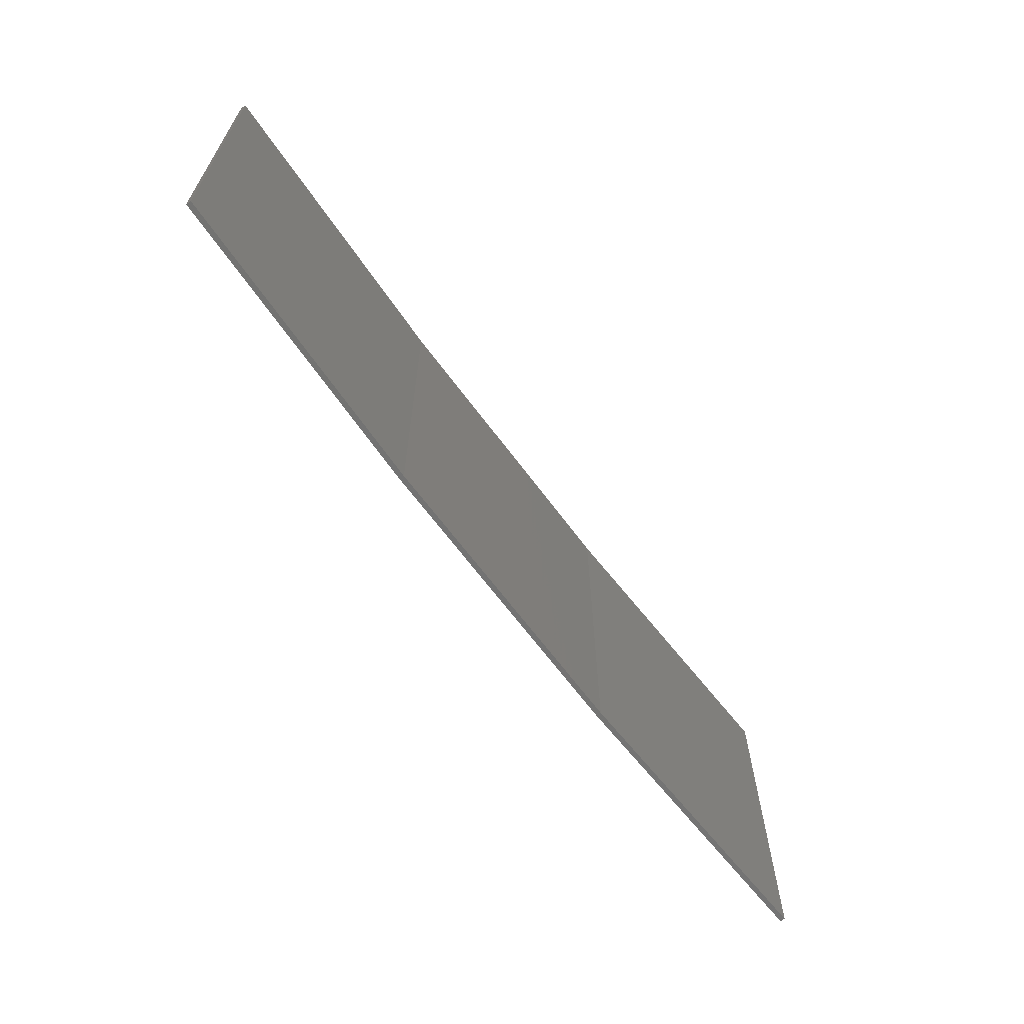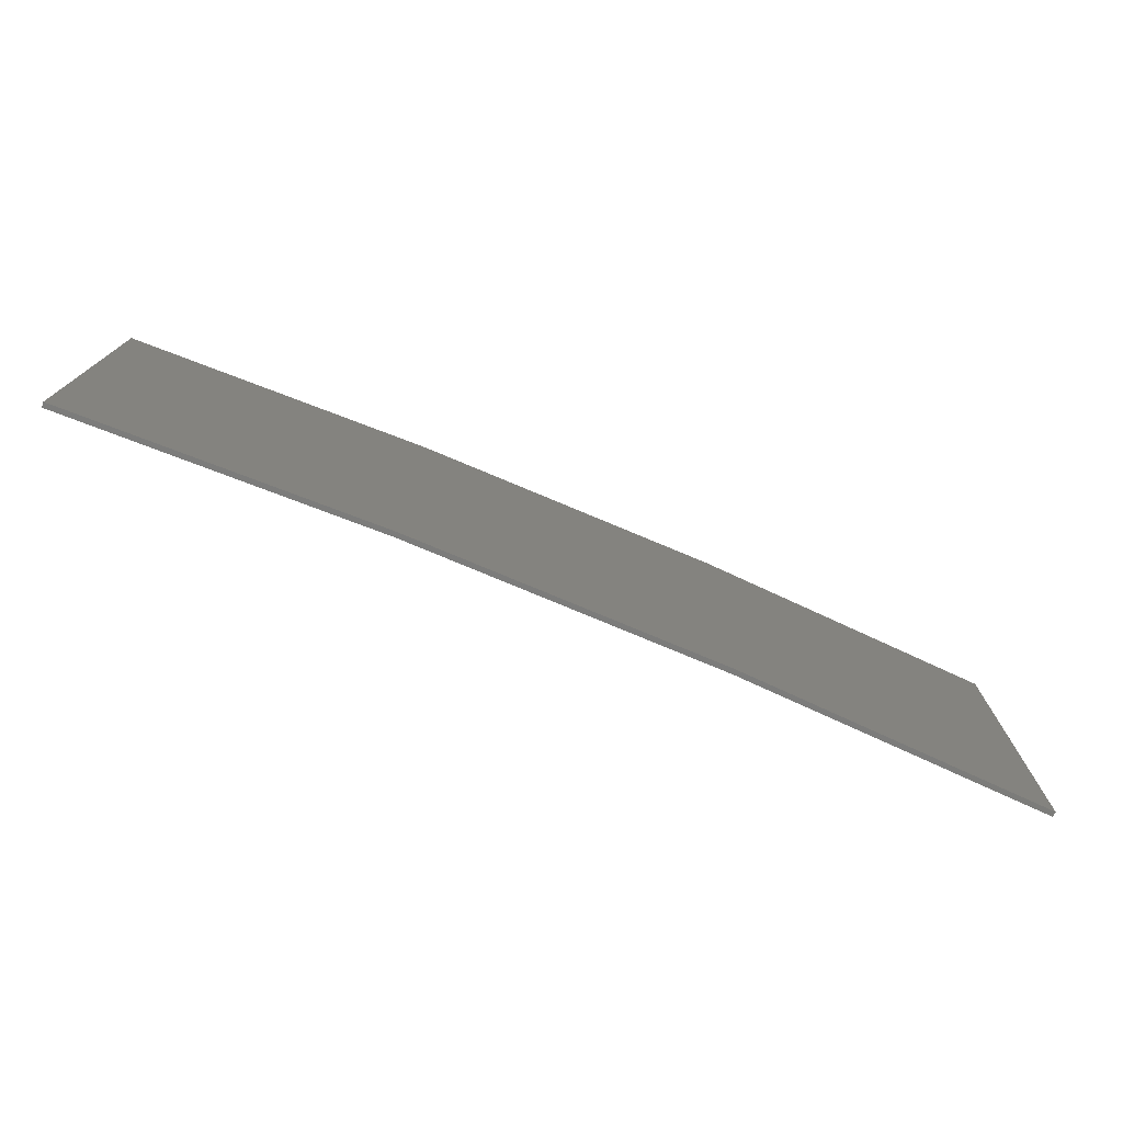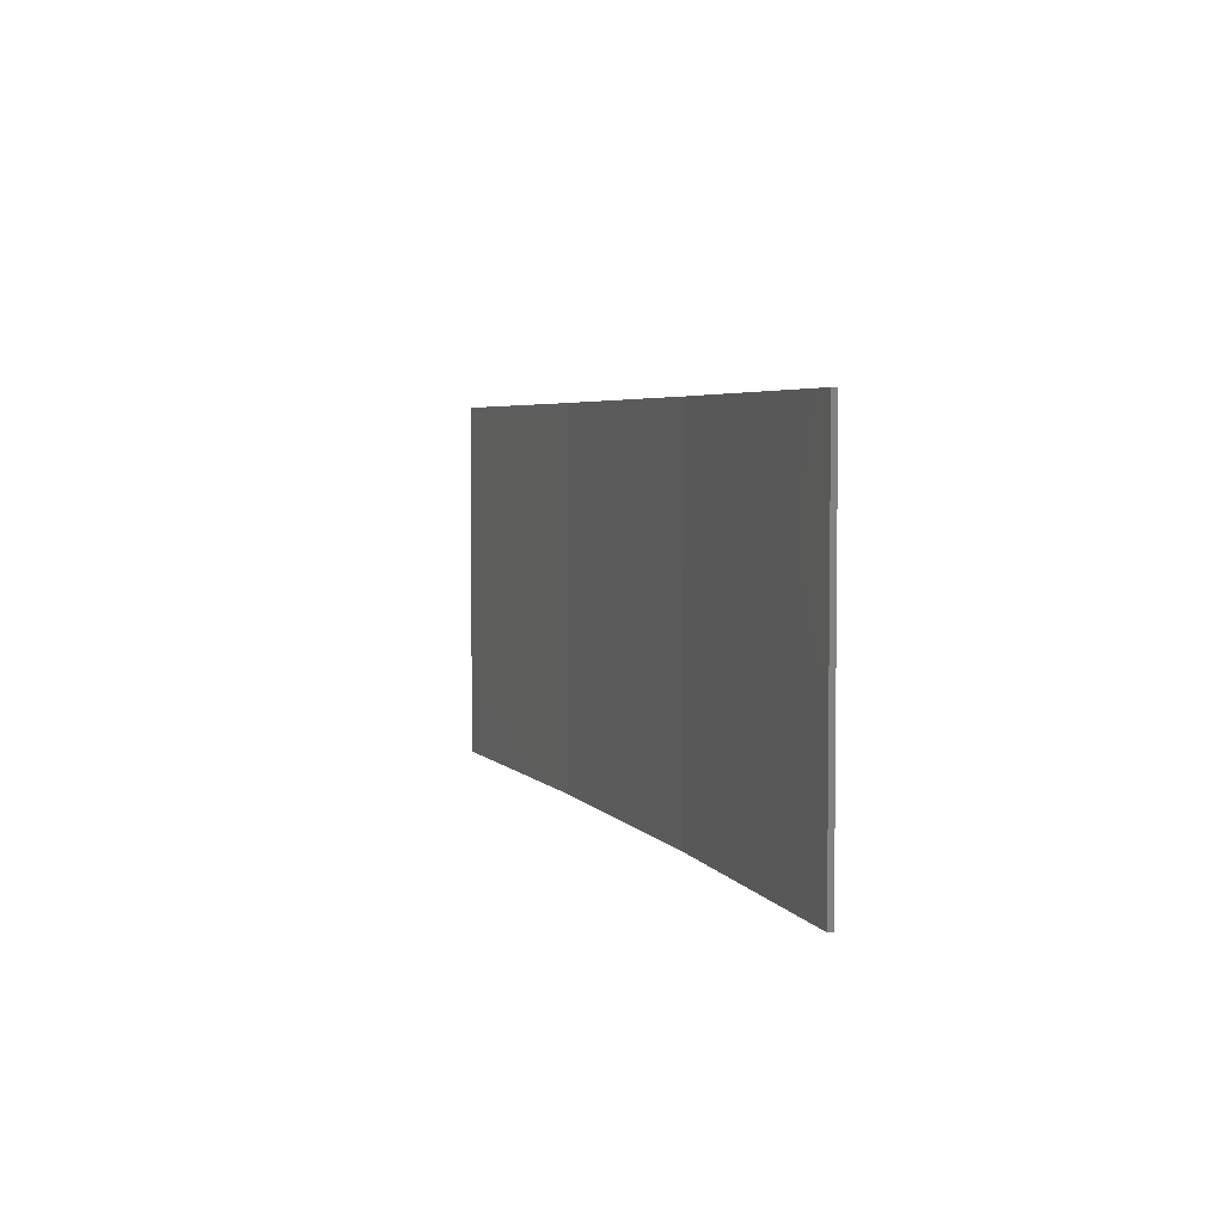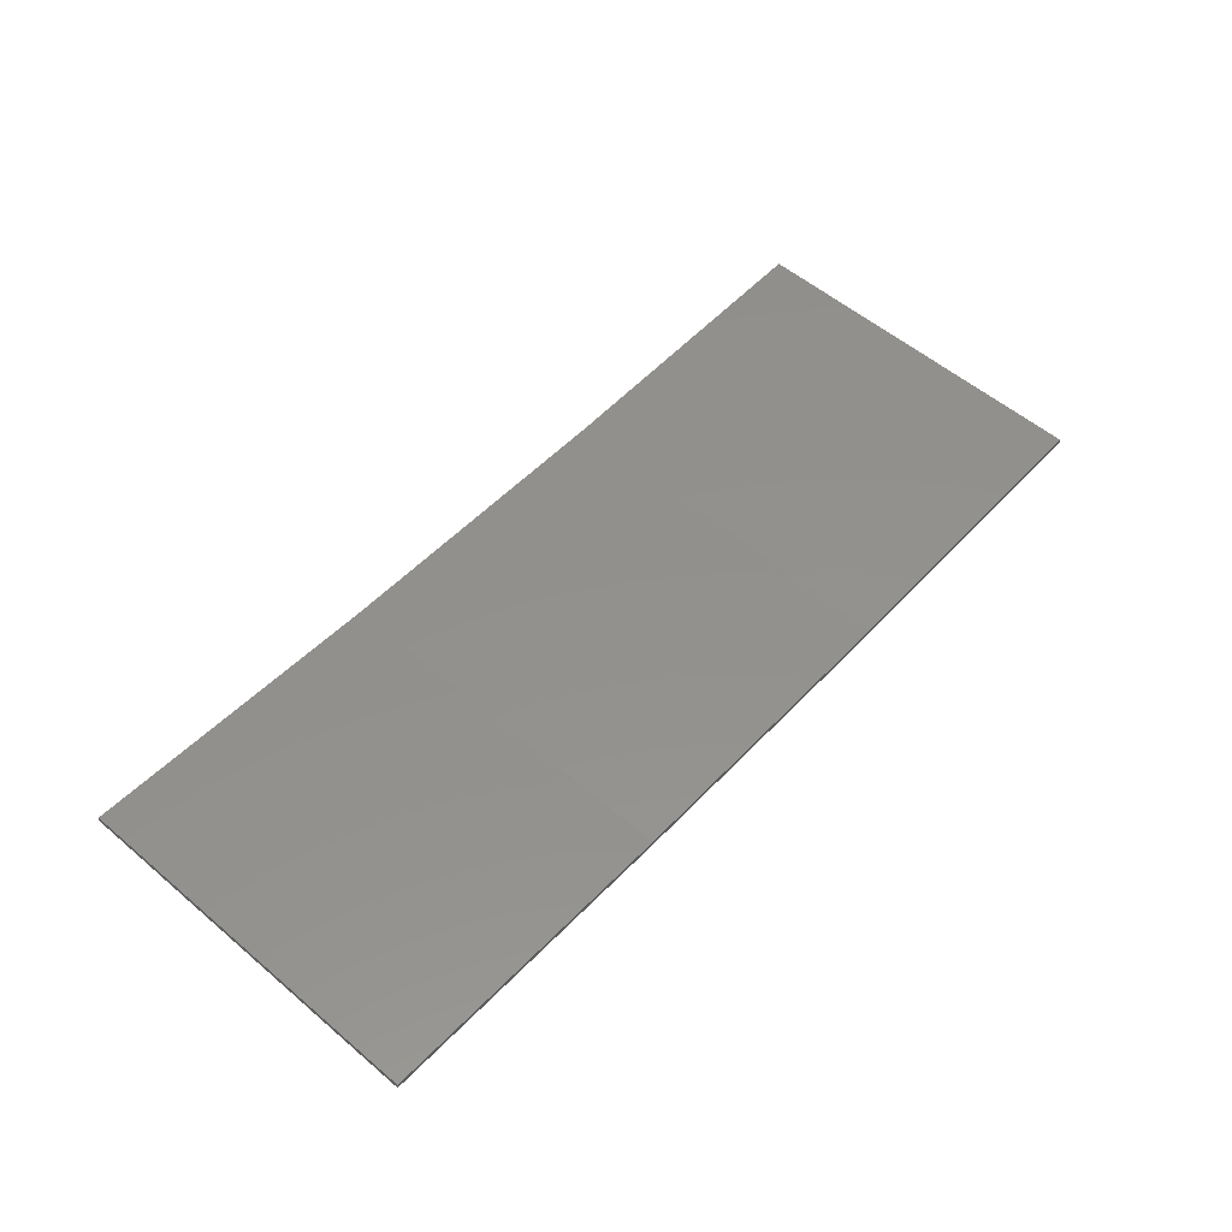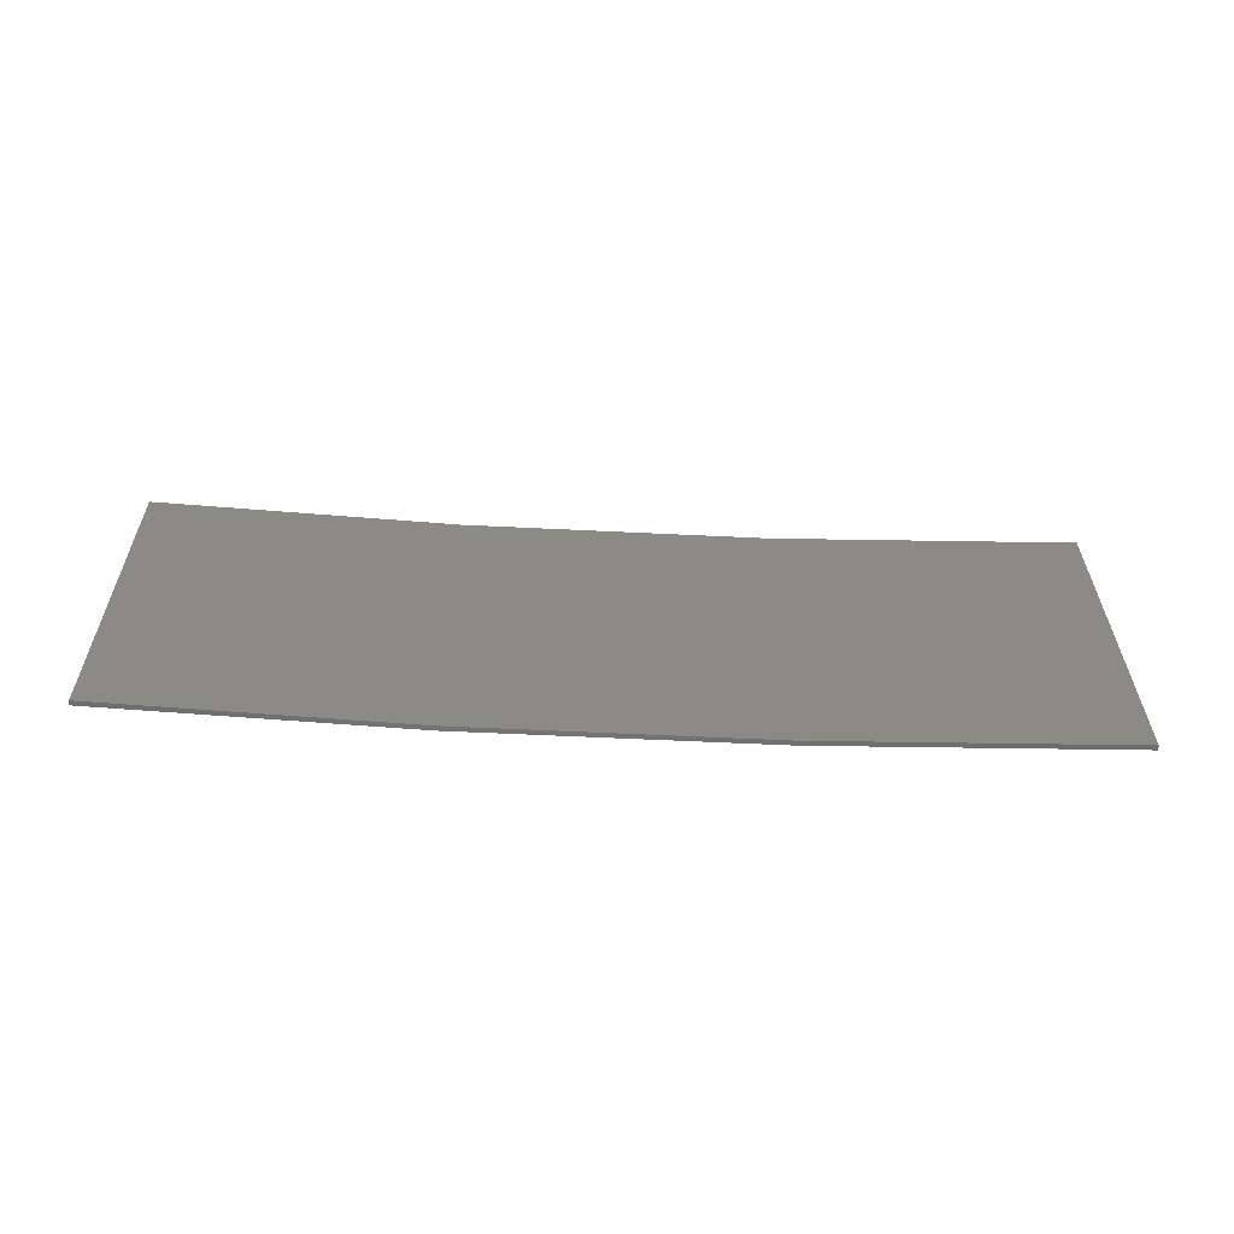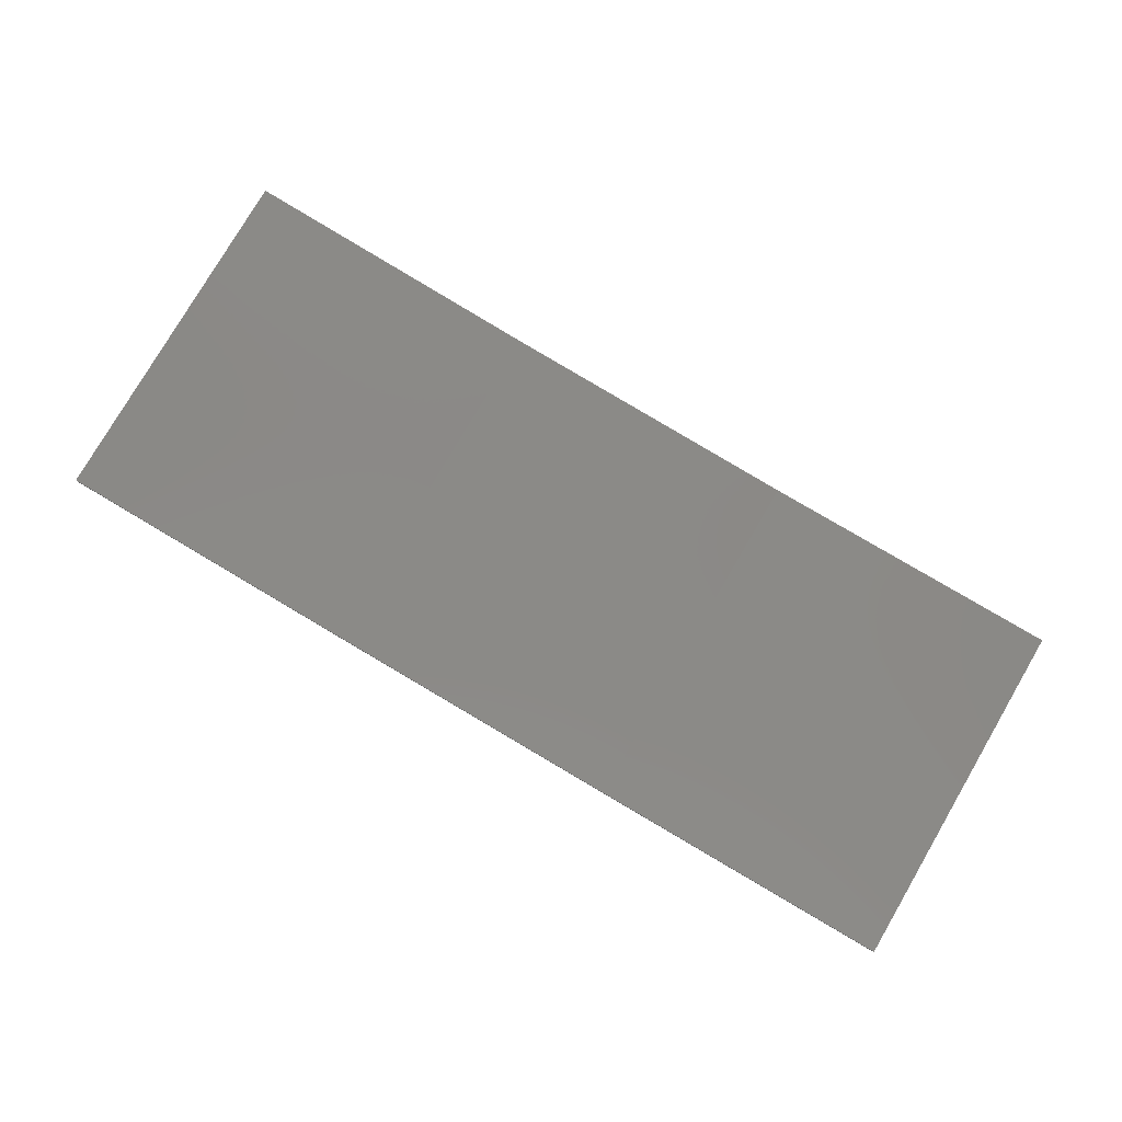
<metadata>
{"format":"stl","ext":"stl","renderer":"f3d","projection":"perspective","resolution":1024,"background":"white","views":[{"elev":-65.1,"azim":129.4,"up":"+Z"},{"elev":-75.5,"azim":-19.8,"up":"+Z"},{"elev":4.3,"azim":-105.2,"up":"+Z"},{"elev":55.9,"azim":131.6,"up":"+Y"},{"elev":30.8,"azim":179.7,"up":"+Y"},{"elev":78.5,"azim":-149.7,"up":"+Y"}]}
</metadata>
<code>
# stl→obj: 16 verts, 28 faces
v 3.643 -4.292 160.1
v 0.5779 -4.351 160.1
v 0.5779 -4.351 156.5
v 3.643 -4.292 156.5
v 6.704 -4.13 160.1
v 6.704 -4.13 156.5
v 9.758 -3.863 160.1
v 9.758 -3.863 156.5
v 9.753 -3.814 160.1
v 9.753 -3.814 156.5
v 0.5778 -4.301 156.5
v 0.5778 -4.301 160.1
v 3.641 -4.242 156.5
v 3.641 -4.242 160.1
v 6.701 -4.08 160.1
v 6.701 -4.08 156.5
f 1 2 3
f 1 3 4
f 5 4 6
f 5 1 4
f 7 6 8
f 7 5 6
f 7 8 9
f 8 10 9
f 11 12 13
f 12 14 13
f 13 15 16
f 14 15 13
f 16 9 10
f 15 9 16
f 12 3 2
f 11 3 12
f 16 10 8
f 6 16 8
f 13 16 6
f 4 13 6
f 3 11 13
f 3 13 4
f 9 15 7
f 15 5 7
f 15 14 5
f 14 1 5
f 12 2 14
f 14 2 1

</code>
